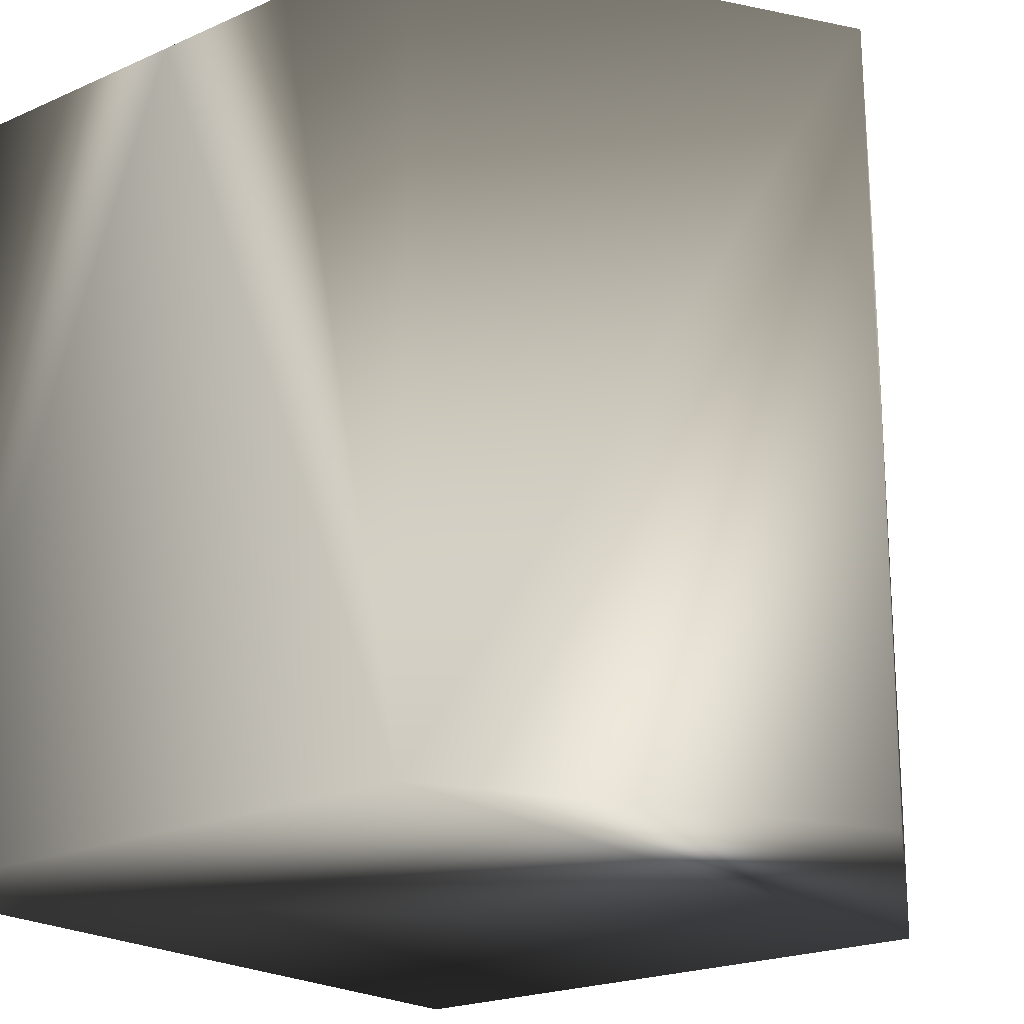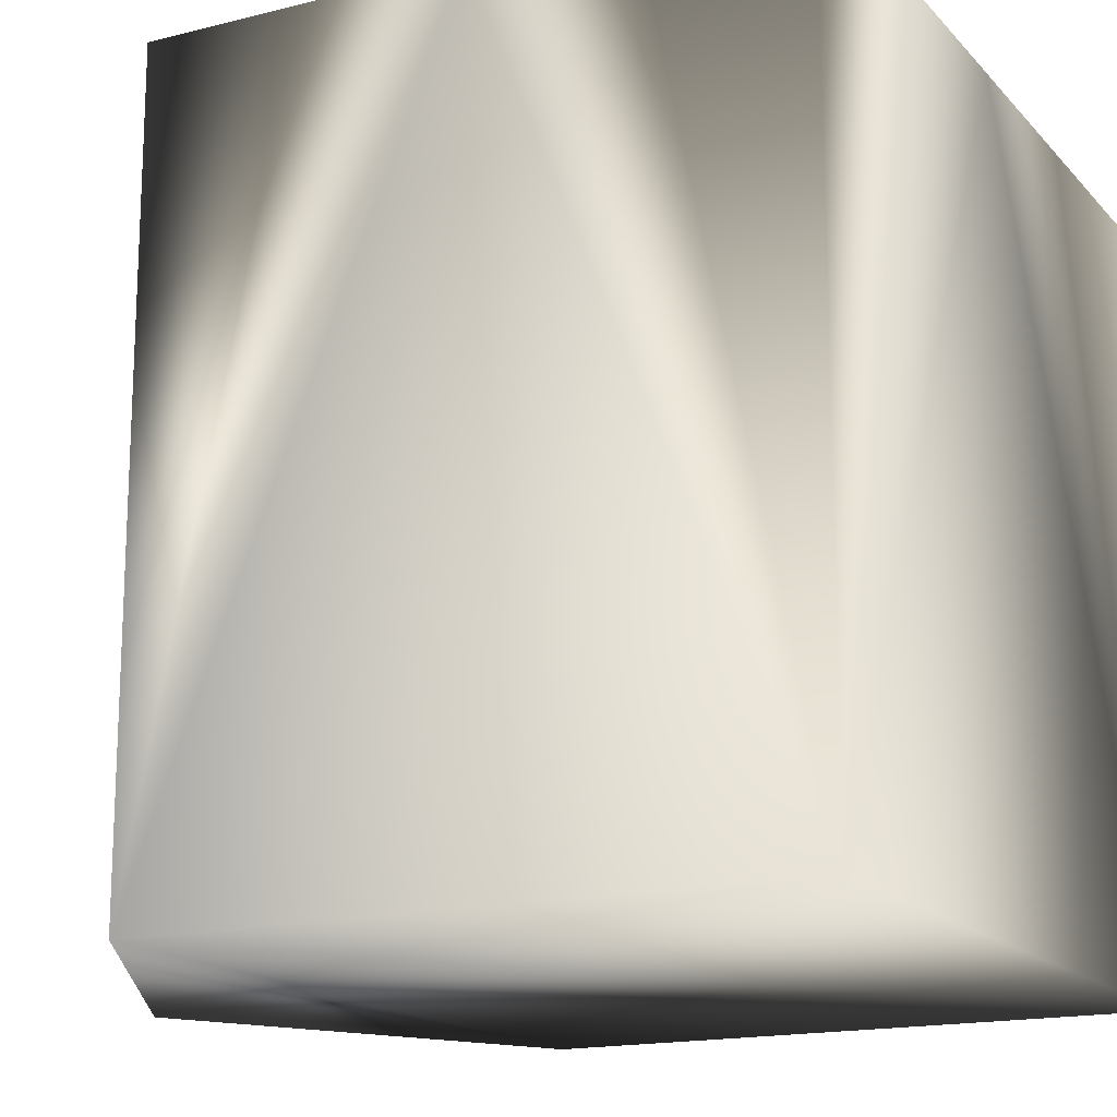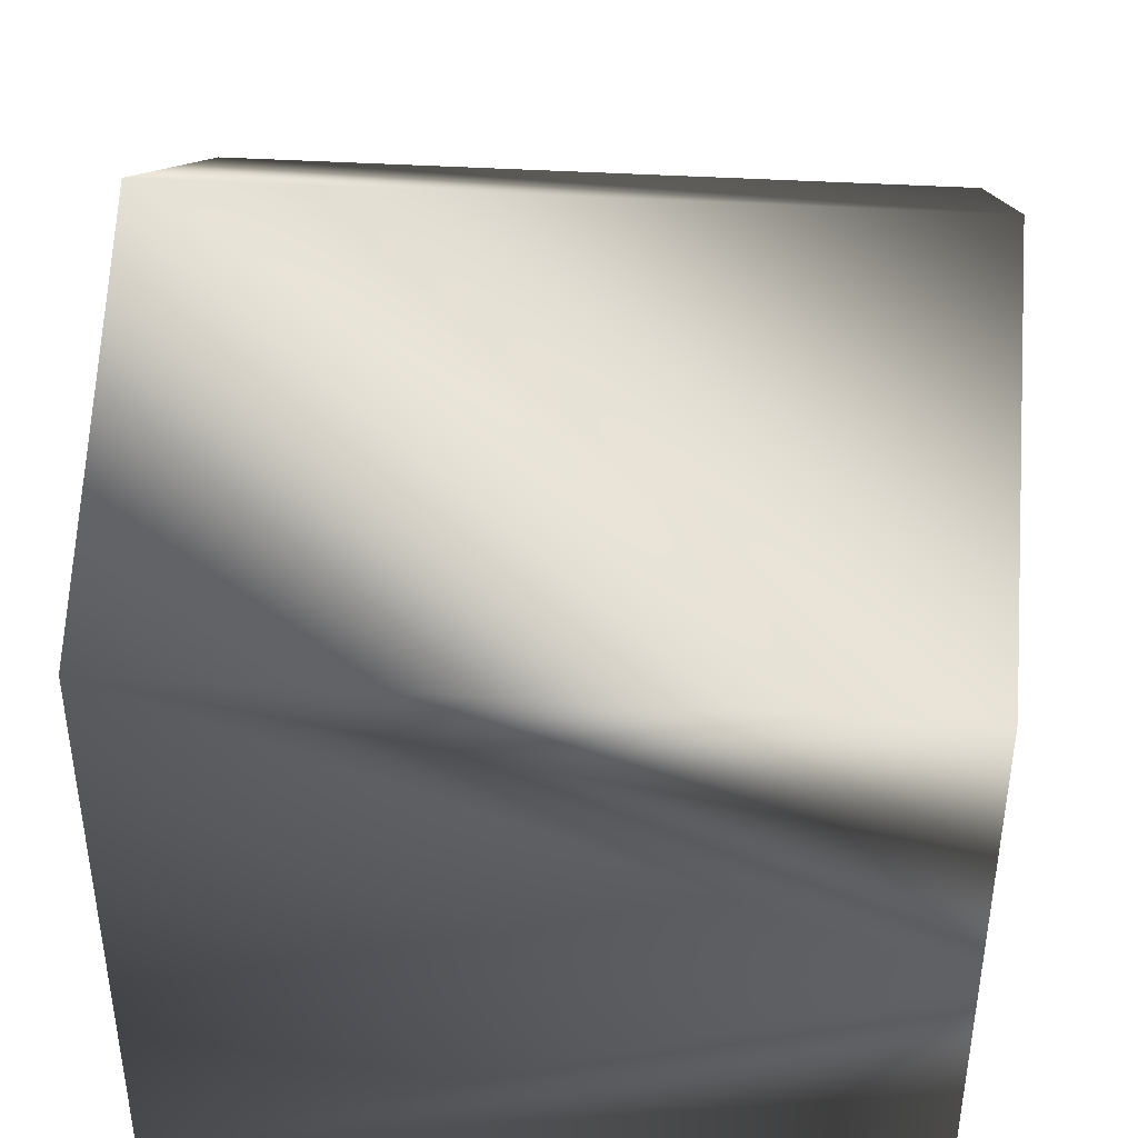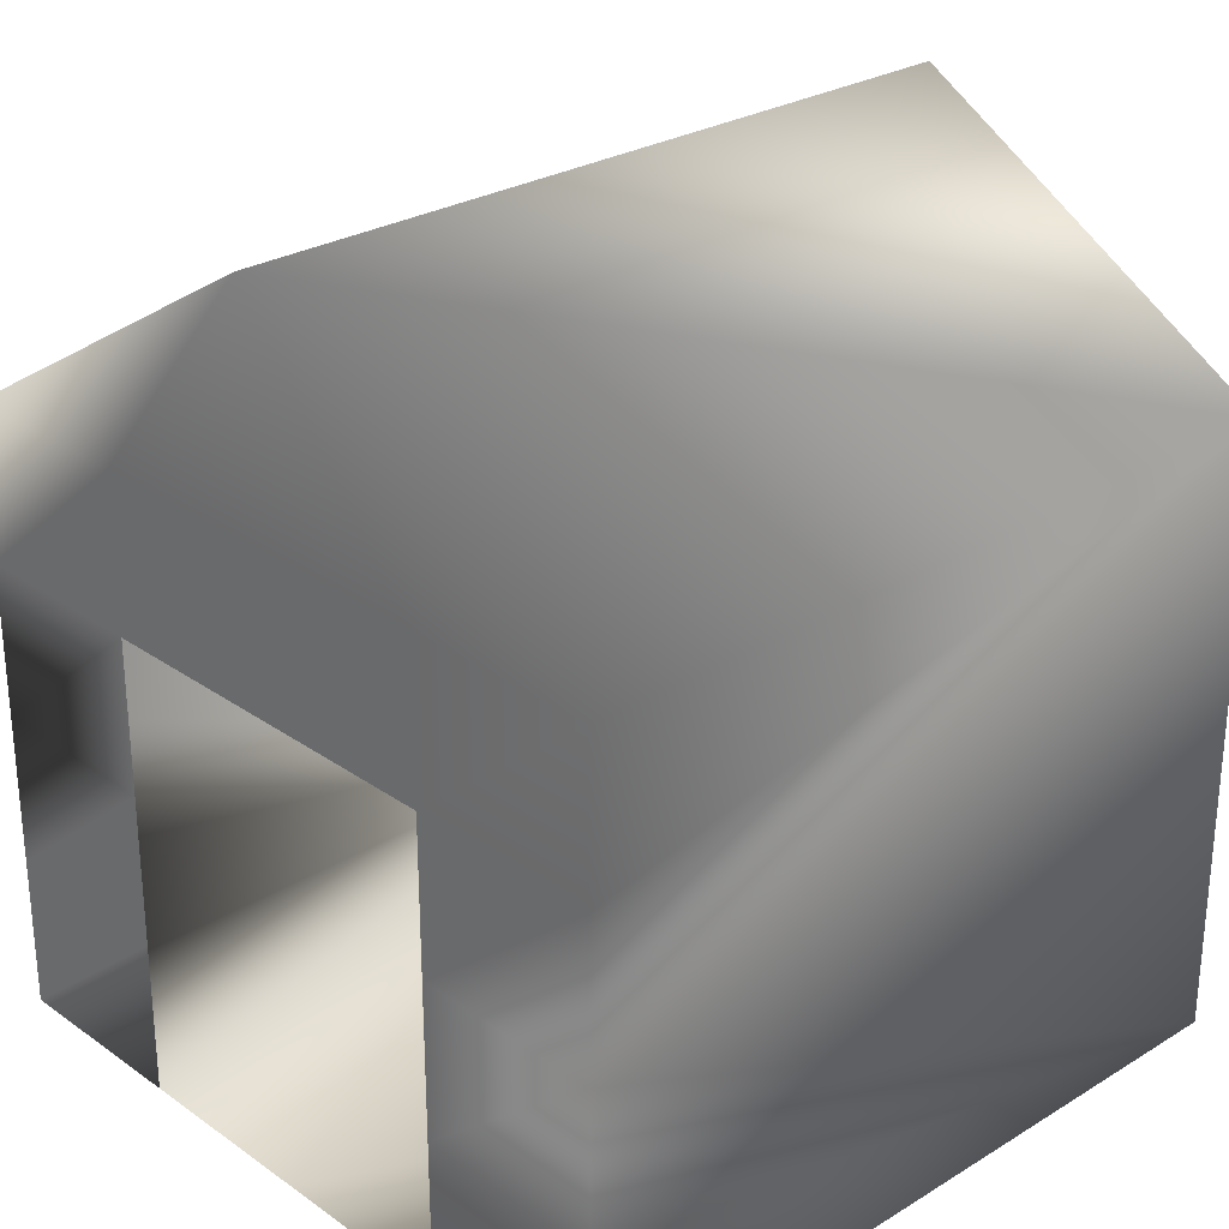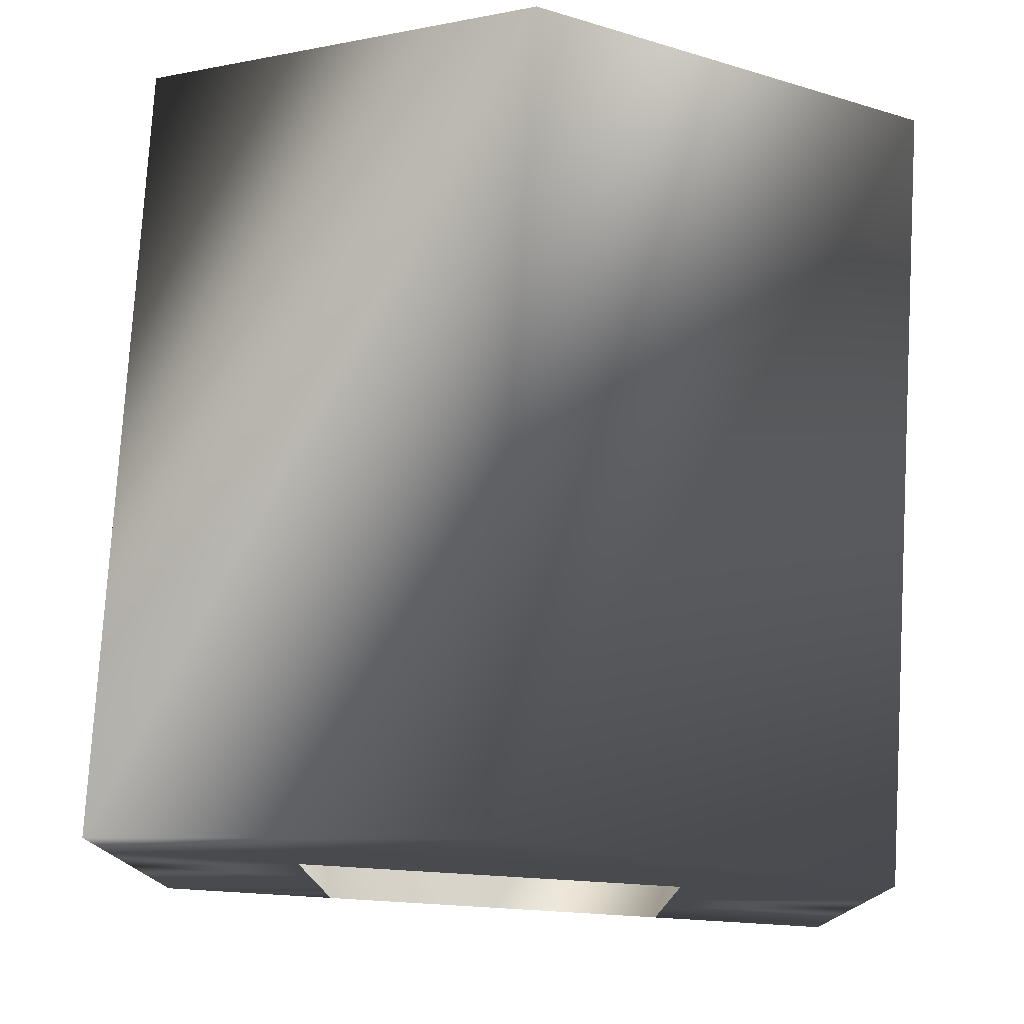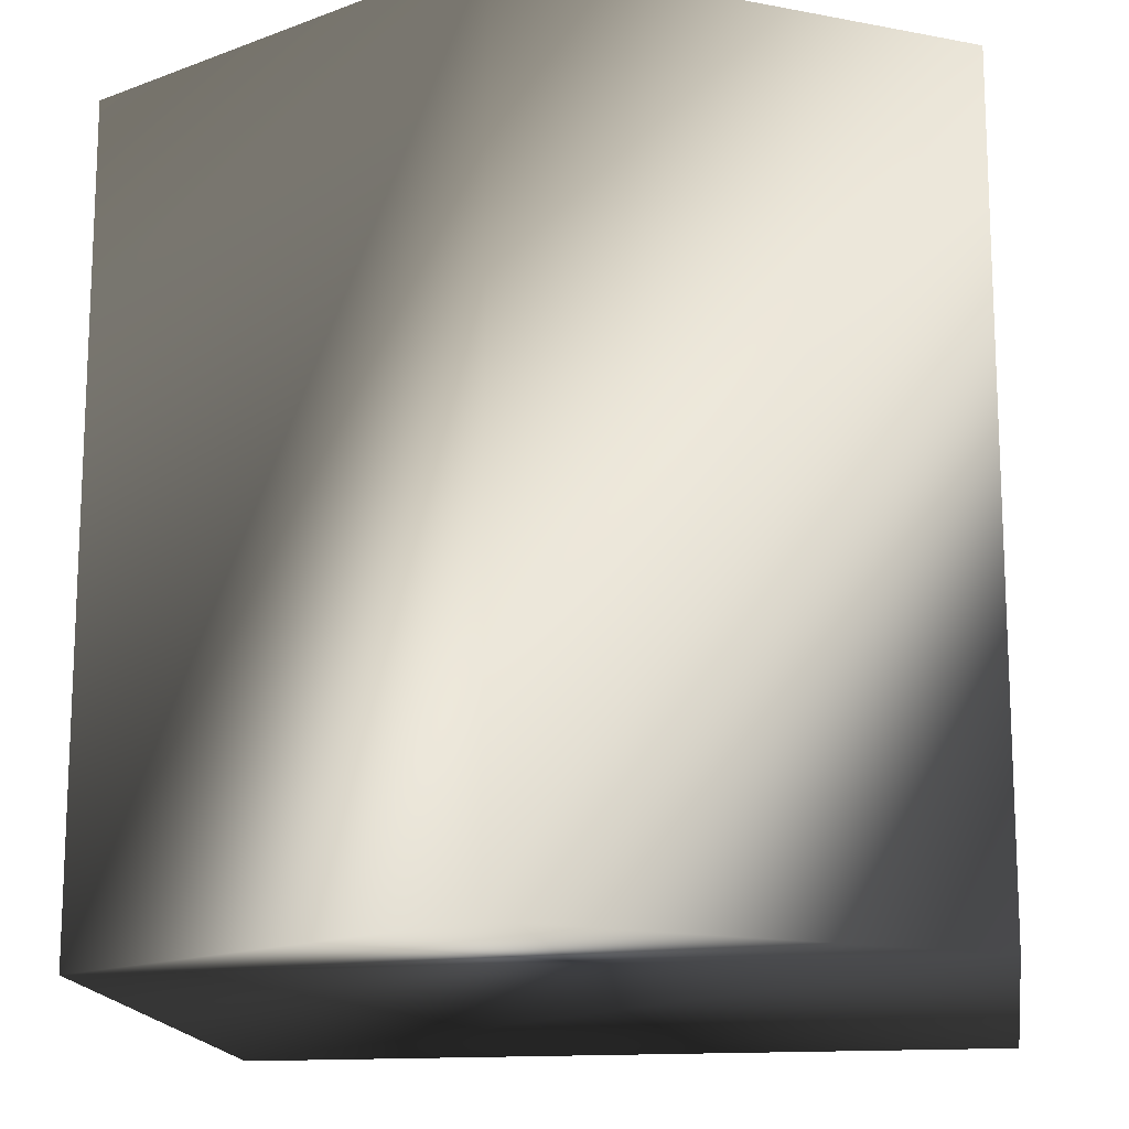
<metadata>
{"format":"obj","ext":"obj","renderer":"f3d","projection":"perspective","resolution":1024,"background":"white","views":[{"elev":-20.7,"azim":128.9,"up":"+Z"},{"elev":-16.5,"azim":-62.6,"up":"+Z"},{"elev":41.0,"azim":-85.8,"up":"+Y"},{"elev":27.3,"azim":46.9,"up":"+Y"},{"elev":77.1,"azim":3.4,"up":"+Y"},{"elev":-15.9,"azim":-171.8,"up":"+Z"}]}
</metadata>
<code>
o model
v 0.9313 1.489 -0.9155
v 0.9313 0.02447 -0.9155
v 0.9313 1.489 0.9155
v 0.9313 0.02447 0.9155
v -0.8998 1.489 -0.9155
v -0.8998 0.02447 -0.9155
v -0.8998 1.489 0.9155
v -0.8998 0.02447 0.9155
v 0.01576 2.024 0.9155
v 0.01576 2.024 -0.9155
v -0.8998 0.7569 0.9155
v 0.9313 0.7569 0.9155
v 0.01576 1.489 0.9155
v 0.01576 0.02447 0.9155
v -0.8998 1.123 0.9155
v 0.9313 0.3907 0.9155
v -0.442 1.489 0.9155
v 0.4735 0.02447 0.9155
v -0.8998 0.3907 0.9155
v 0.9313 1.123 0.9155
v 0.4735 1.489 0.9155
v -0.442 0.02447 0.9155
v -0.442 0.7569 0.9155
v 0.4735 0.7569 0.9155
v 0.01576 1.123 0.9155
v 0.4735 1.123 0.9155
v 0.4735 0.3907 0.9155
v -0.442 0.3907 0.9155
v -0.442 1.123 0.9155
f 7 10 5
f 17 15 29
f 15 5 11
f 2 18 14
f 1 20 12
f 5 2 6
f 1 9 3
f 1 5 10
f 13 21 9
f 23 19 28
f 21 25 26
f 20 24 12
f 3 26 20
f 16 18 4
f 12 27 16
f 28 8 22
f 29 11 23
f 13 29 25
f 7 9 10
f 17 7 15
f 6 8 19
f 6 19 11
f 7 5 15
f 5 6 11
f 8 6 22
f 6 2 14
f 22 6 14
f 2 4 18
f 4 2 16
f 2 1 12
f 16 2 12
f 1 3 20
f 5 1 2
f 1 10 9
f 9 7 17
f 9 17 13
f 21 3 9
f 23 11 19
f 21 13 25
f 20 26 24
f 3 21 26
f 16 27 18
f 12 24 27
f 28 19 8
f 29 15 11
f 13 17 29

</code>
